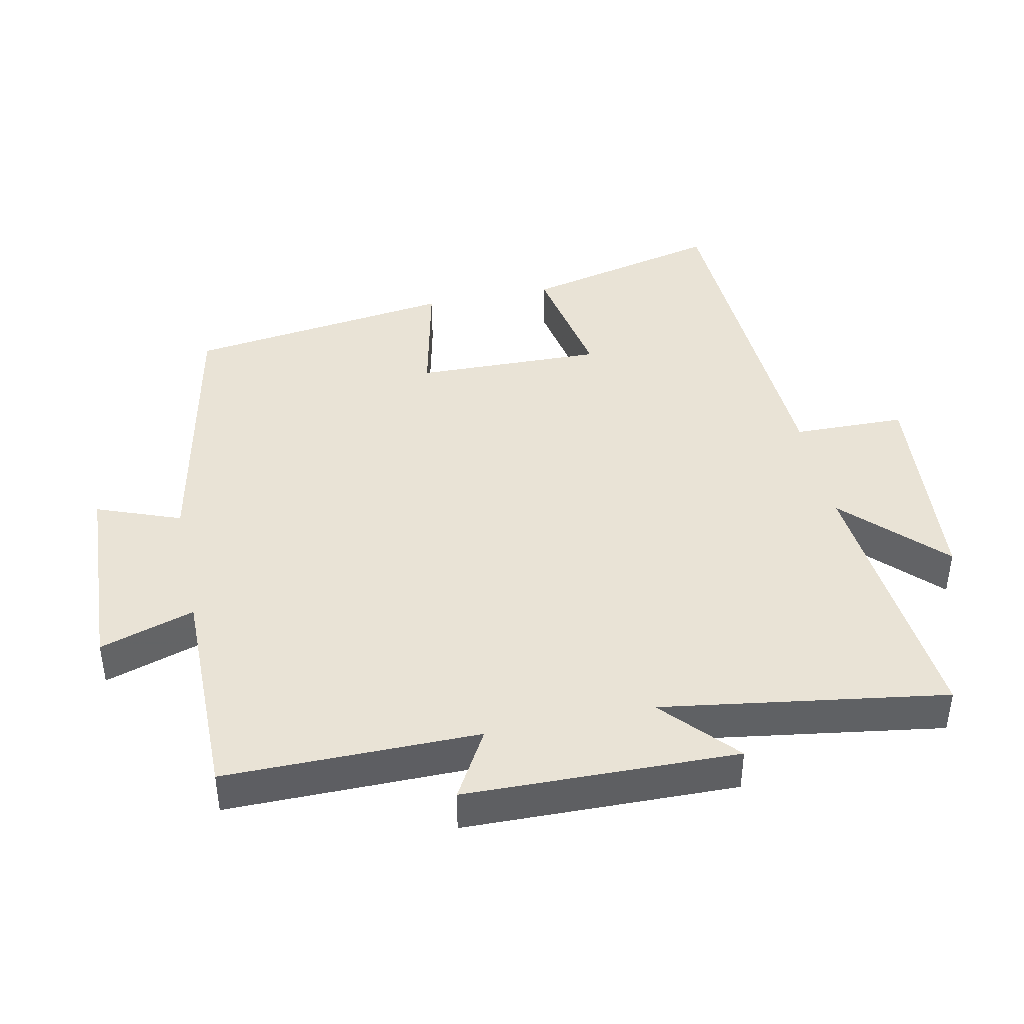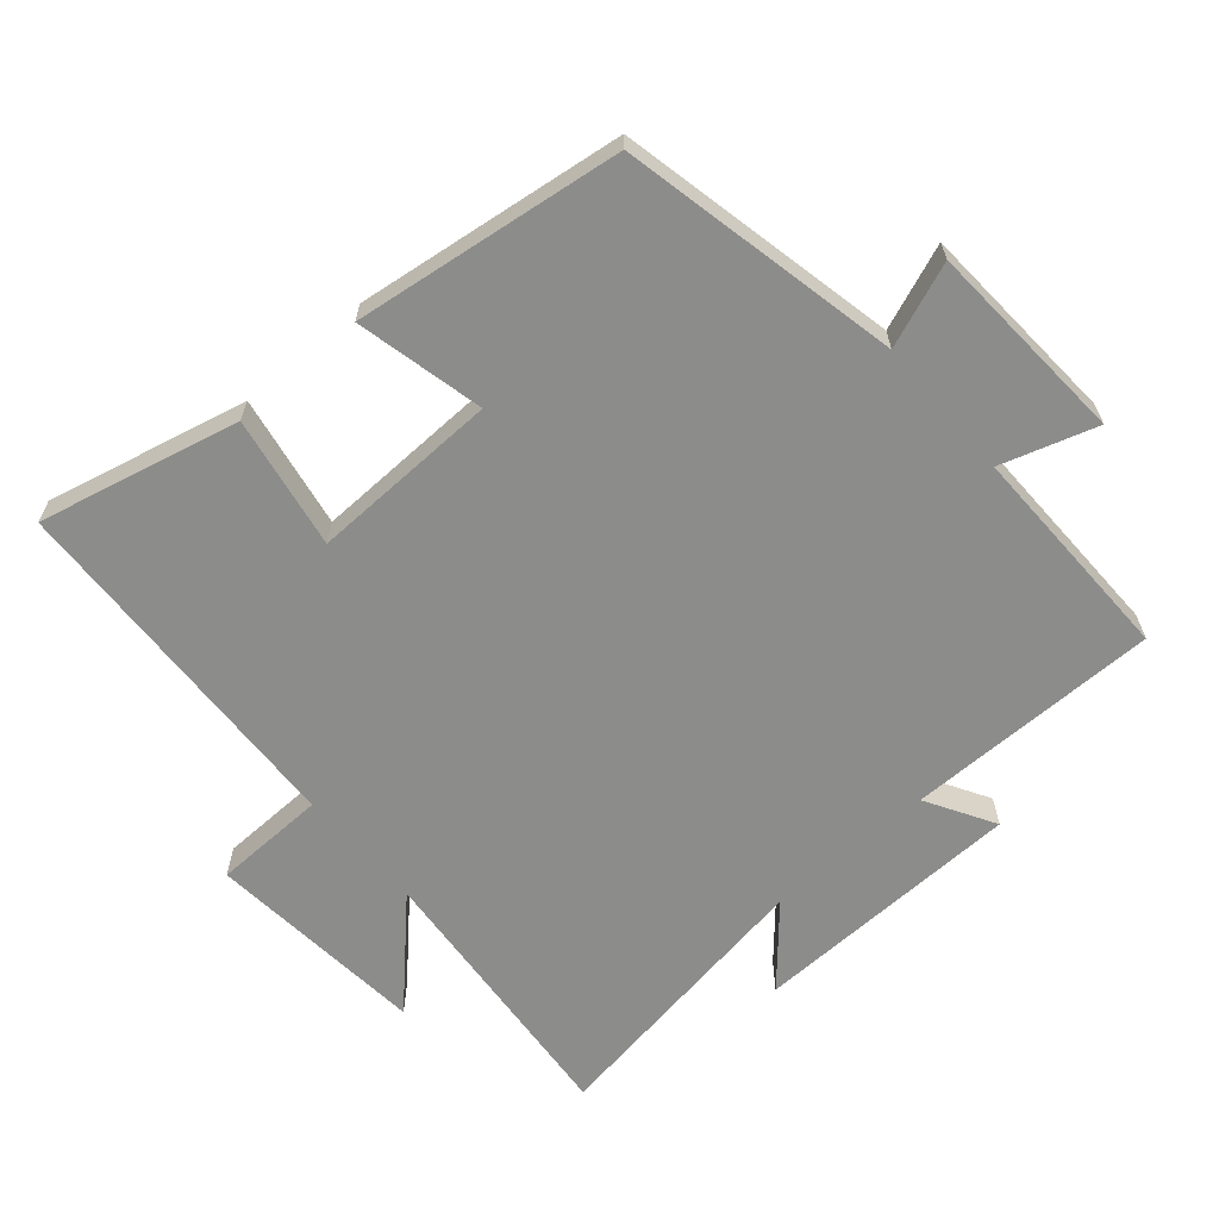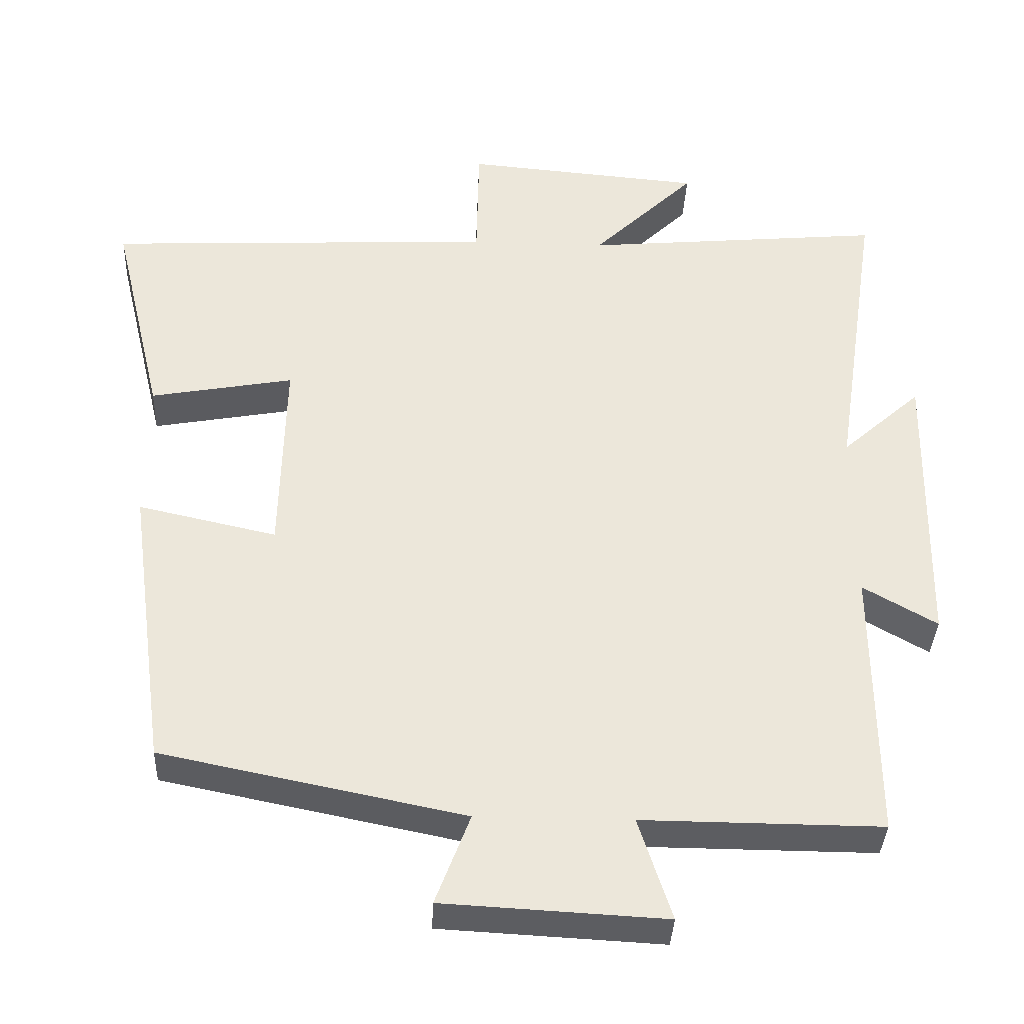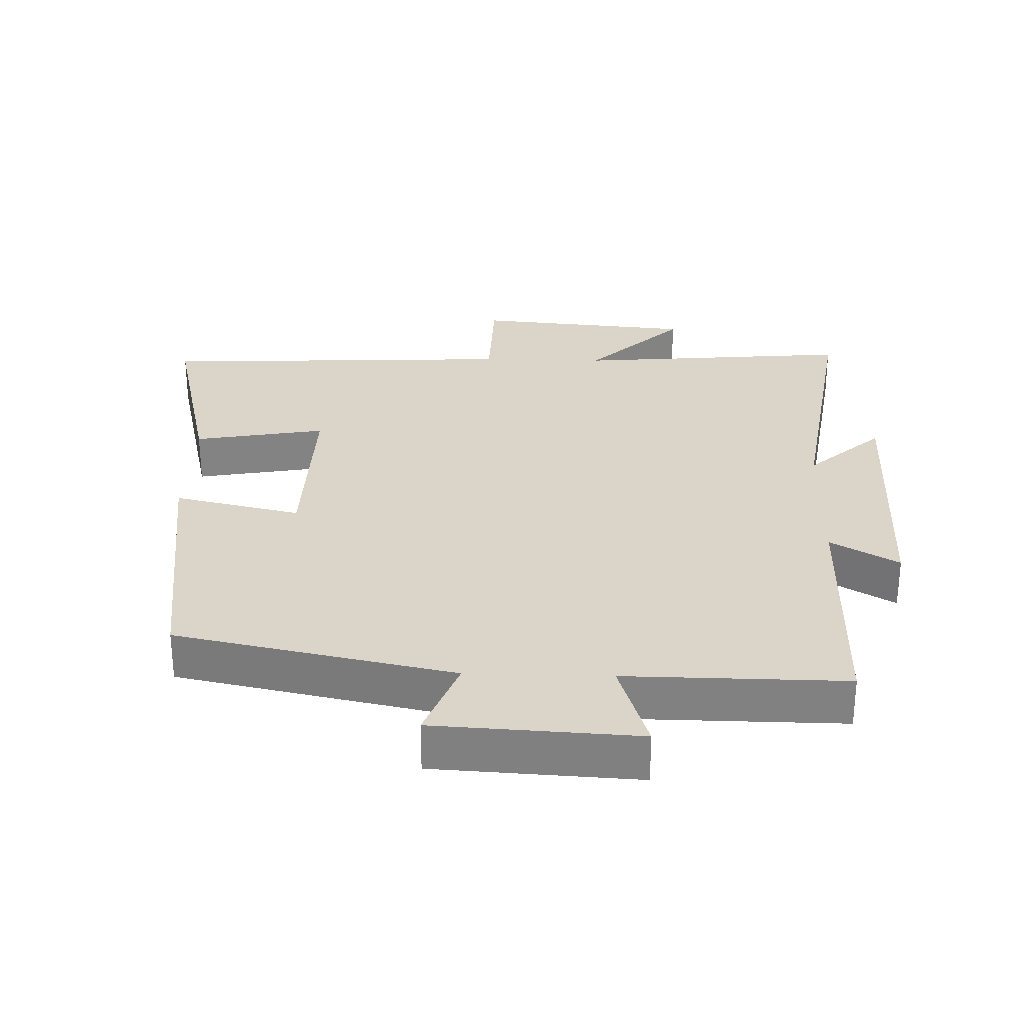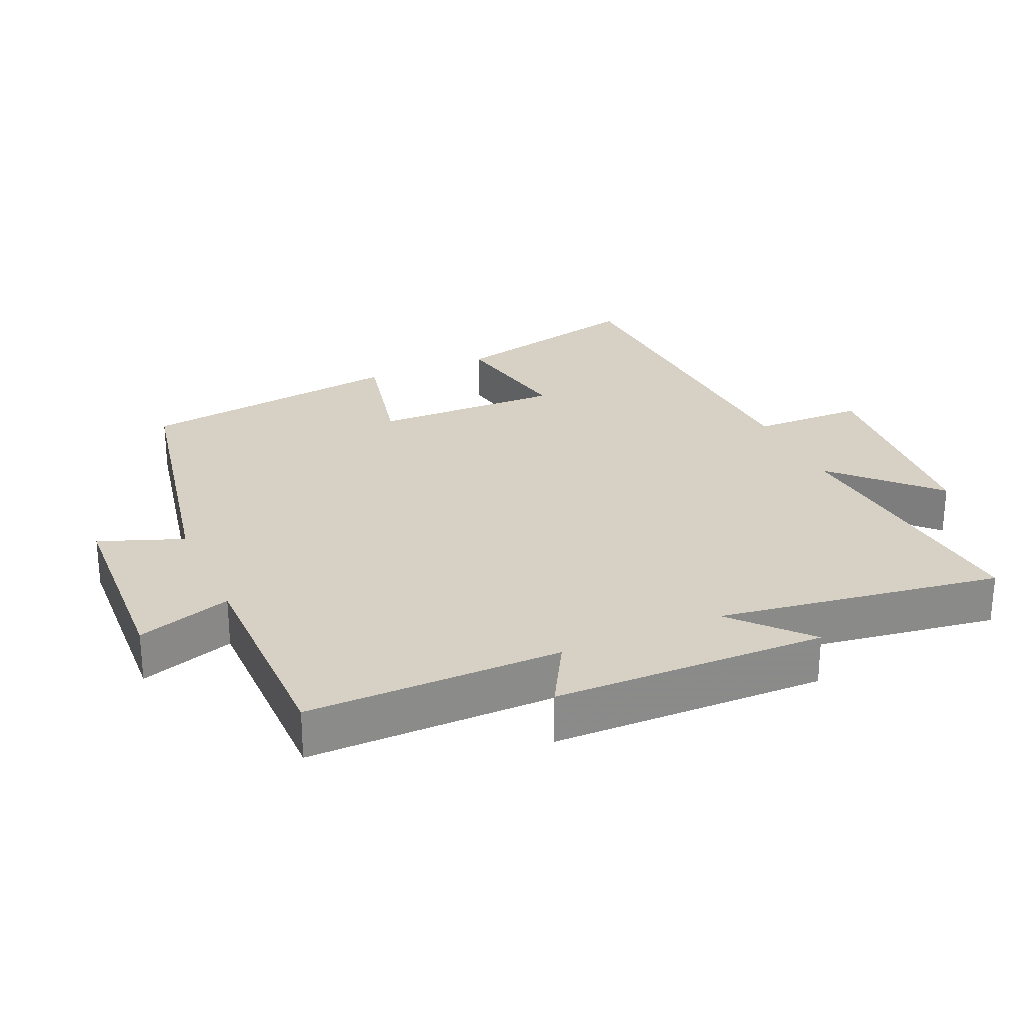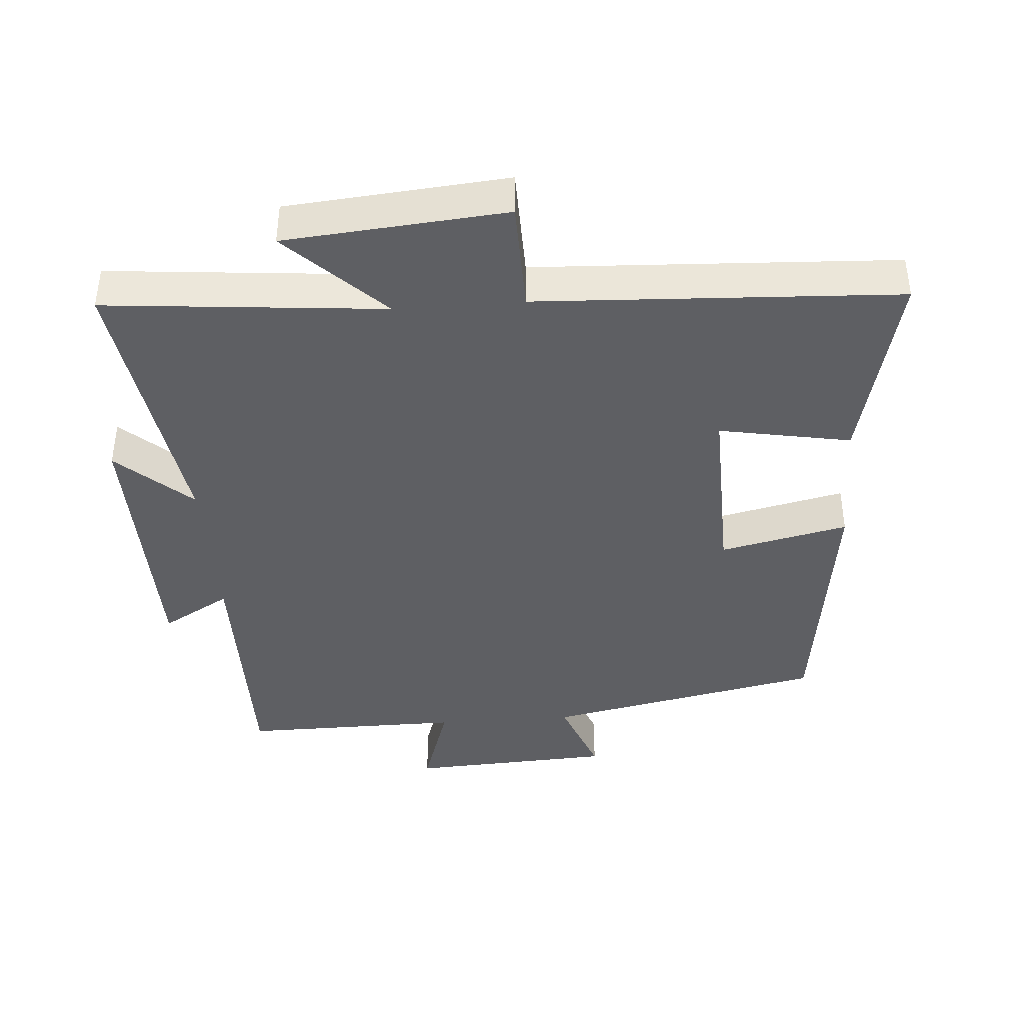
<metadata>
{"format":"obj","ext":"obj","renderer":"f3d","projection":"perspective","resolution":1024,"background":"white","views":[{"elev":42.1,"azim":-101.8,"up":"+Y"},{"elev":-64.1,"azim":131.1,"up":"+Y"},{"elev":-36.7,"azim":177.5,"up":"+Z"},{"elev":29.3,"azim":-178.2,"up":"+Y"},{"elev":26.6,"azim":-114.0,"up":"+Y"},{"elev":-40.7,"azim":4.3,"up":"+Y"}]}
</metadata>
<code>
v 0.446 0.07 -0.416
v 0.034 0.07 -0.5
v 0.081 0.07 -0.624
v -0.221 0.07 -0.64
v -0.176 0.07 -0.5
v -0.502 0.07 -0.502
v -0.5 0.07 -0.127
v -0.601 0.07 -0.185
v -0.609 0.07 0.217
v -0.5 0.07 0.119
v -0.563 0.07 0.538
v -0.151 0.07 0.5
v -0.292 0.07 0.638
v 0.034 0.07 0.666
v 0.037 0.07 0.5
v 0.571 0.07 0.474
v 0.5 0.07 0.179
v 0.305 0.07 0.215
v 0.311 0.07 -0.063
v 0.5 0.07 -0.021
v 0.446 0 -0.416
v 0.034 0 -0.5
v 0.081 0 -0.624
v -0.221 0 -0.64
v -0.176 0 -0.5
v -0.502 0 -0.502
v -0.5 0 -0.127
v -0.601 0 -0.185
v -0.609 0 0.217
v -0.5 0 0.119
v -0.563 0 0.538
v -0.151 0 0.5
v -0.292 0 0.638
v 0.034 0 0.666
v 0.037 0 0.5
v 0.571 0 0.474
v 0.5 0 0.179
v 0.305 0 0.215
v 0.311 0 -0.063
v 0.5 0 -0.021
f 19 20 1 2
f 18 19 2
f 15 16 17 18
f 15 18 2
f 12 13 14 15
f 12 15 2
f 10 11 12 2
f 7 8 9 10
f 7 10 2 3
f 5 6 7
f 5 7 3
f 3 4 5
f 22 21 40 39
f 22 39 38
f 38 37 36 35
f 22 38 35
f 35 34 33 32
f 22 35 32
f 22 32 31 30
f 30 29 28 27
f 23 22 30 27
f 27 26 25
f 23 27 25
f 25 24 23
f 1 21 22 2
f 2 22 23 3
f 3 23 24 4
f 4 24 25 5
f 5 25 26 6
f 6 26 27 7
f 7 27 28 8
f 8 28 29 9
f 9 29 30 10
f 10 30 31 11
f 11 31 32 12
f 12 32 33 13
f 13 33 34 14
f 14 34 35 15
f 15 35 36 16
f 16 36 37 17
f 17 37 38 18
f 18 38 39 19
f 19 39 40 20
f 20 40 21 1

</code>
